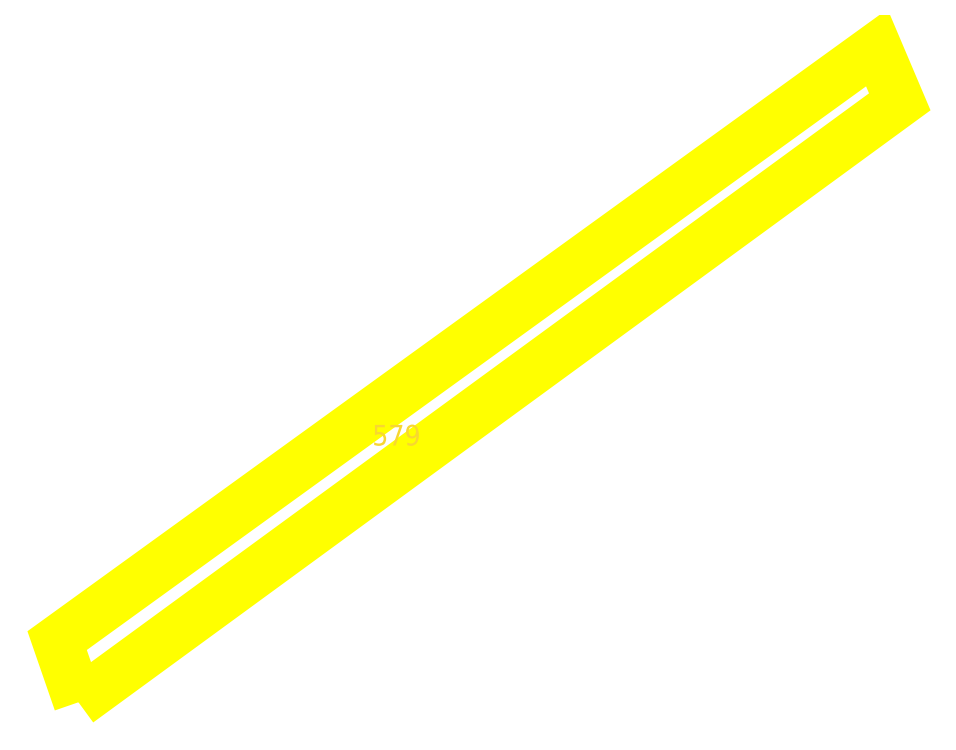
<metadata>
{"format":"dxf","ext":"dxf","renderer":"ezdxf+matplotlib","layout":"modelspace","background":"white","min_lineweight":24,"dpi":150}
</metadata>
<code>
0
SECTION
2
ENTITIES
0
LWPOLYLINE
8
_PARCELA_NOU_feb2025
90
4
70
1
38
0
39
0
10
6.137e+05
20
6.465e+05
40
0
41
0
42
0
10
6.137e+05
20
6.465e+05
40
0
41
0
42
0
10
6.139e+05
20
6.467e+05
40
0
41
0
42
0
10
6.139e+05
20
6.466e+05
40
0
41
0
42
0
210
0
220
0
230
1
0
TEXT
8
_ID
1
579
10
6.138e+05
20
6.466e+05
30
0
40
4
41
1
50
0
51
0
7
Standard
11
6.138e+05
21
6.466e+05
31
0
210
0
220
0
230
1
71
0
72
0
73
0
0
VIEWPORT
8
0
10
0
20
0
30
0
40
297
41
210
68
1
69
1
12
50
22
100
13
0
23
0
14
10
24
10
15
10
25
10
16
0
26
0
36
1
17
0
27
0
37
0
42
50
43
0
44
0
45
250
50
0
51
0
72
1000
90
819232
110
0
120
0
130
0
111
1
121
0
131
0
112
0
122
1
132
0
0
ENDSEC
0
EOF

</code>
